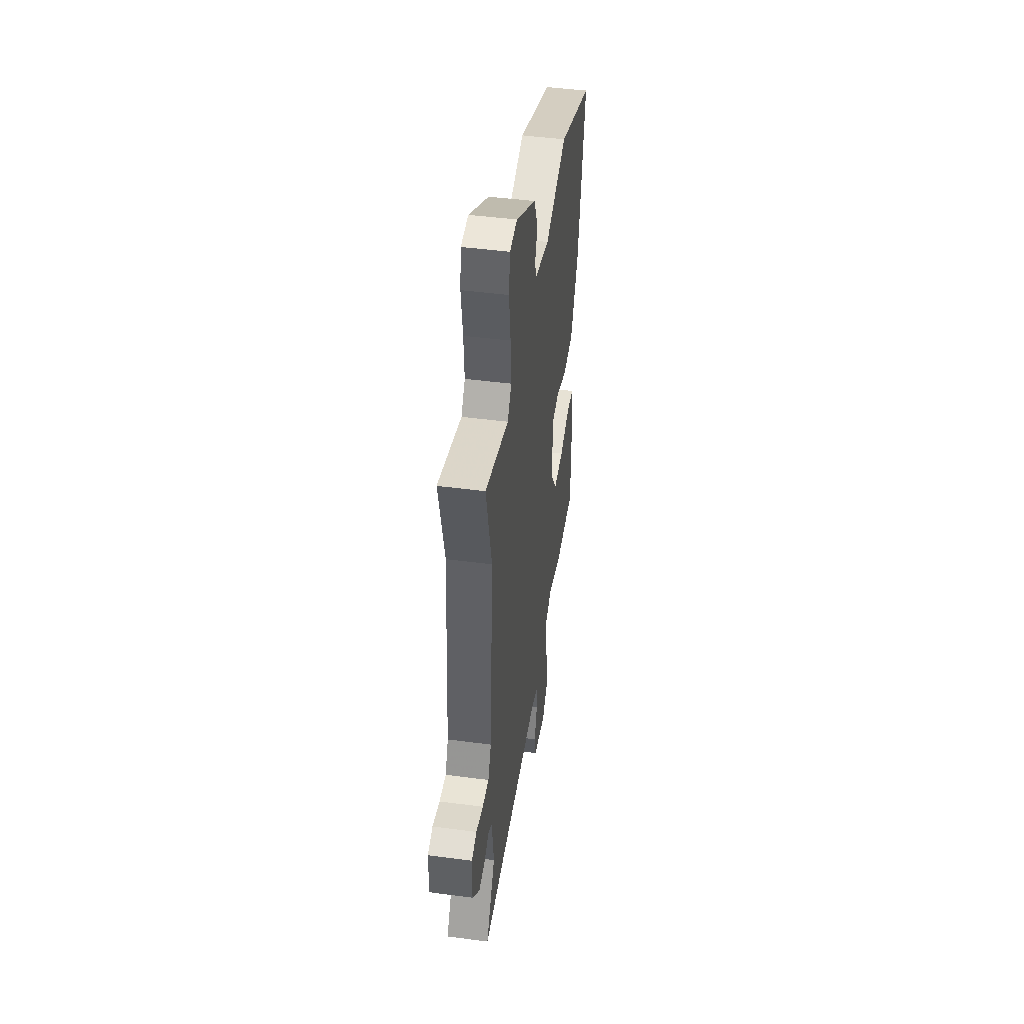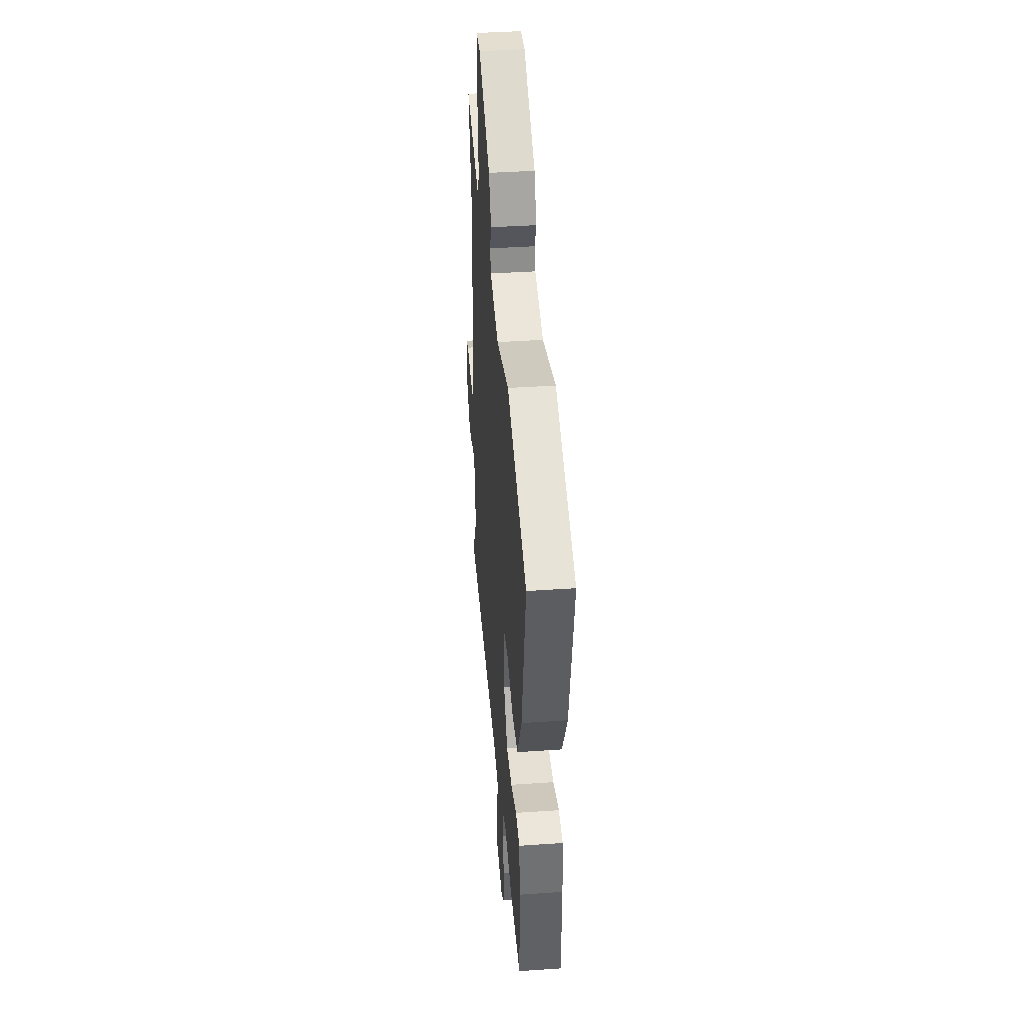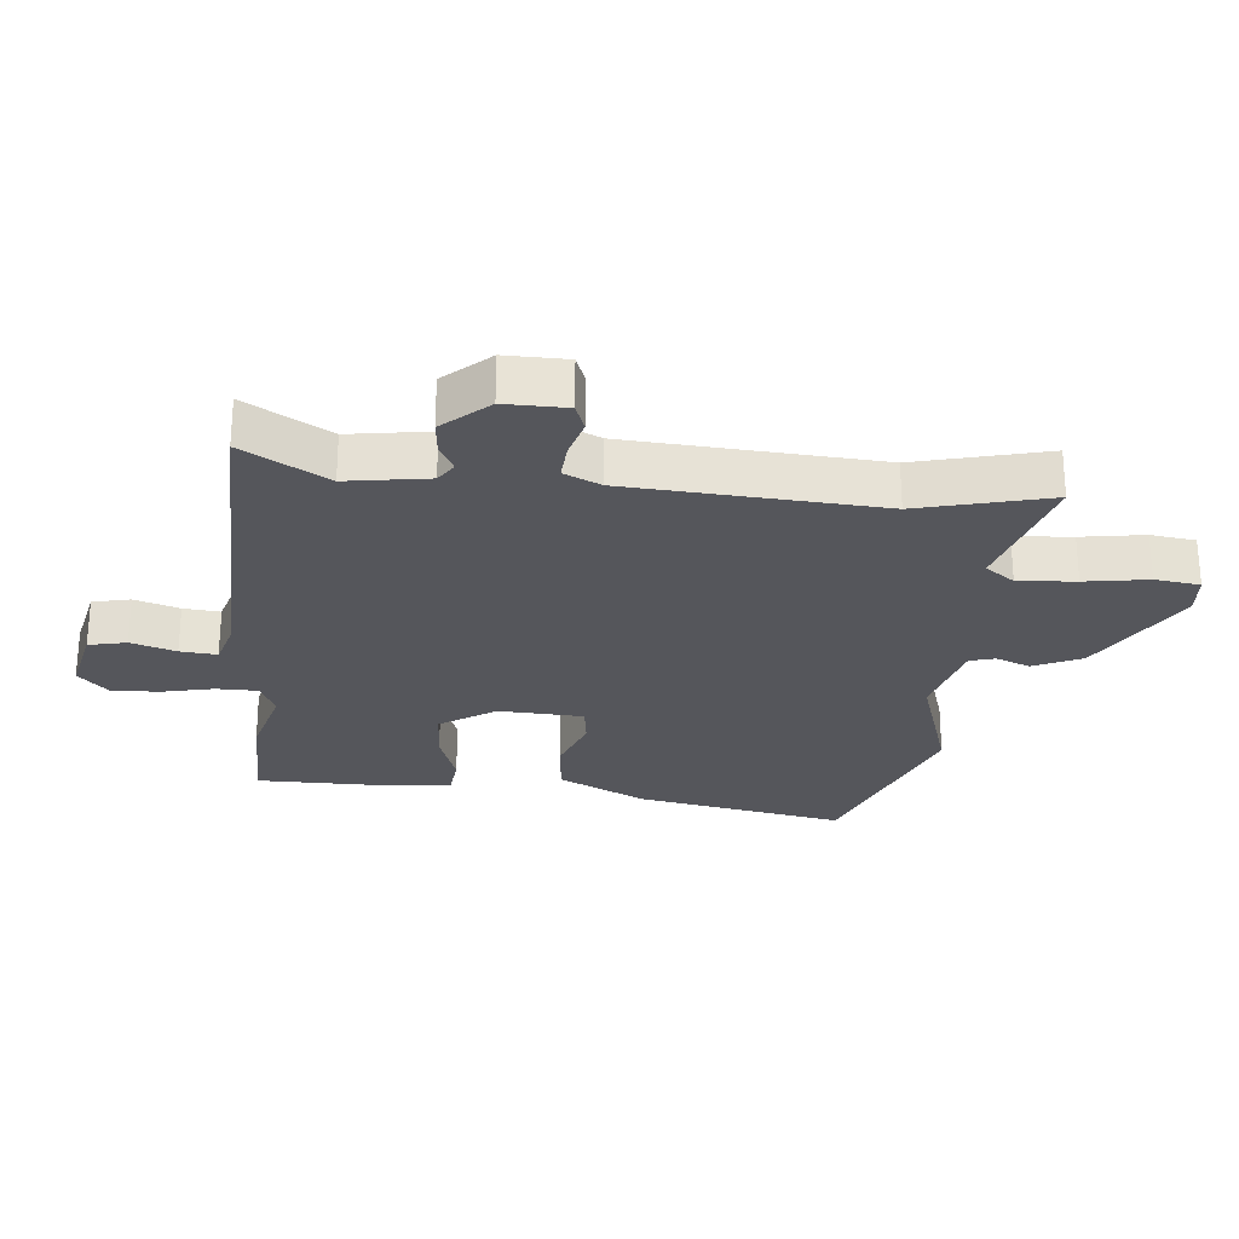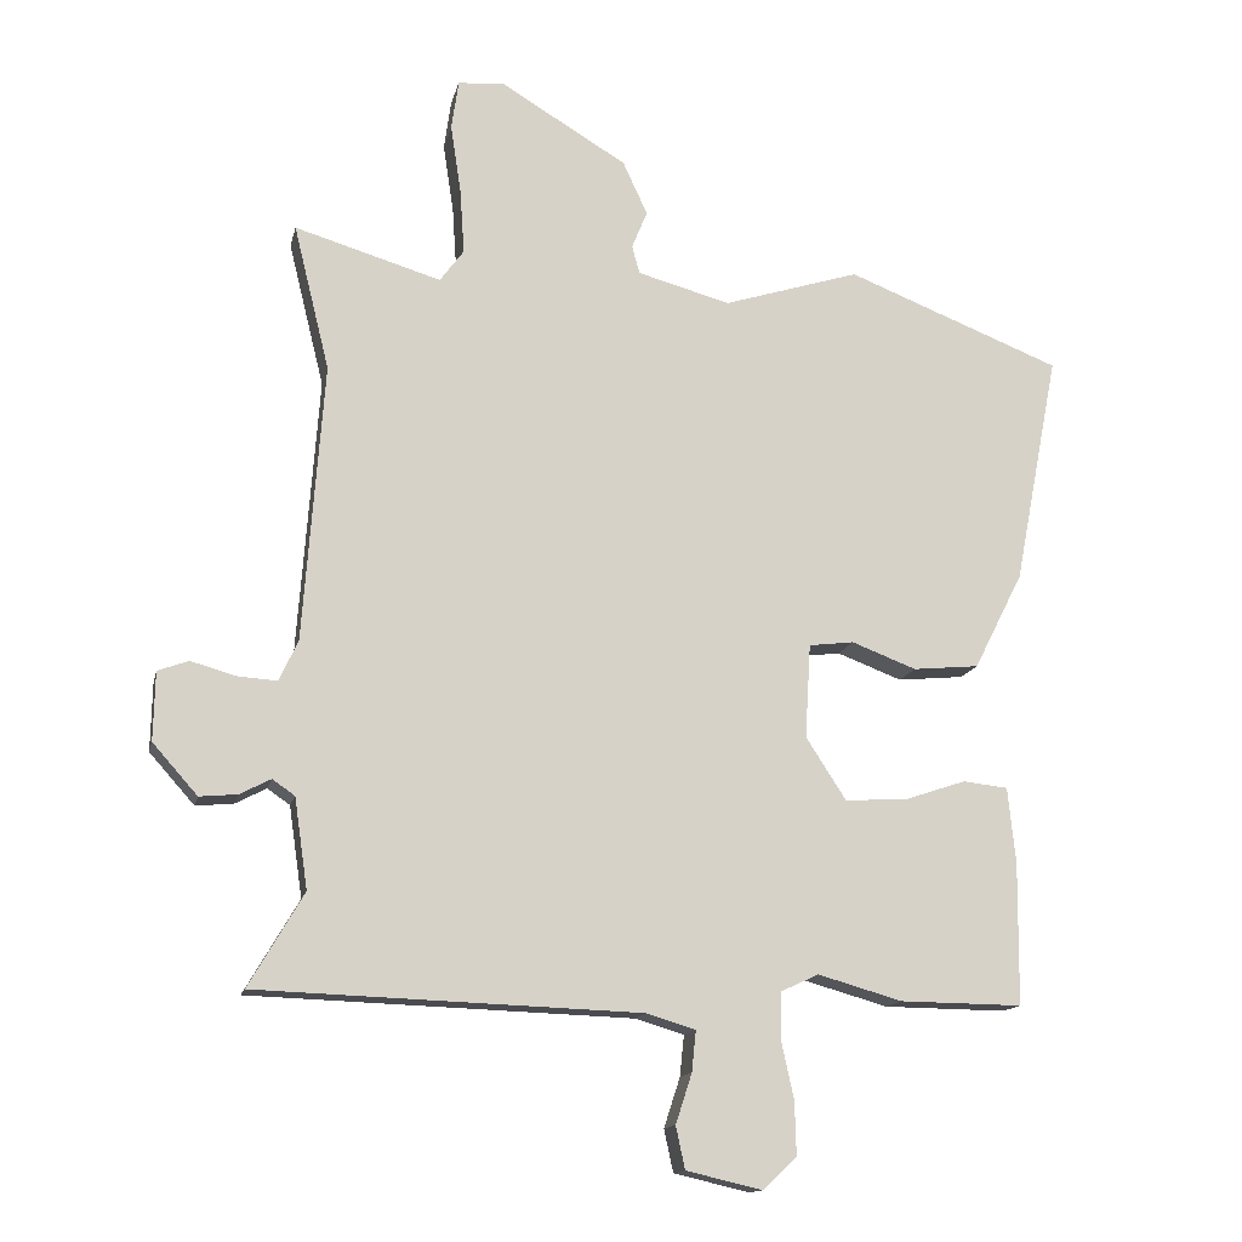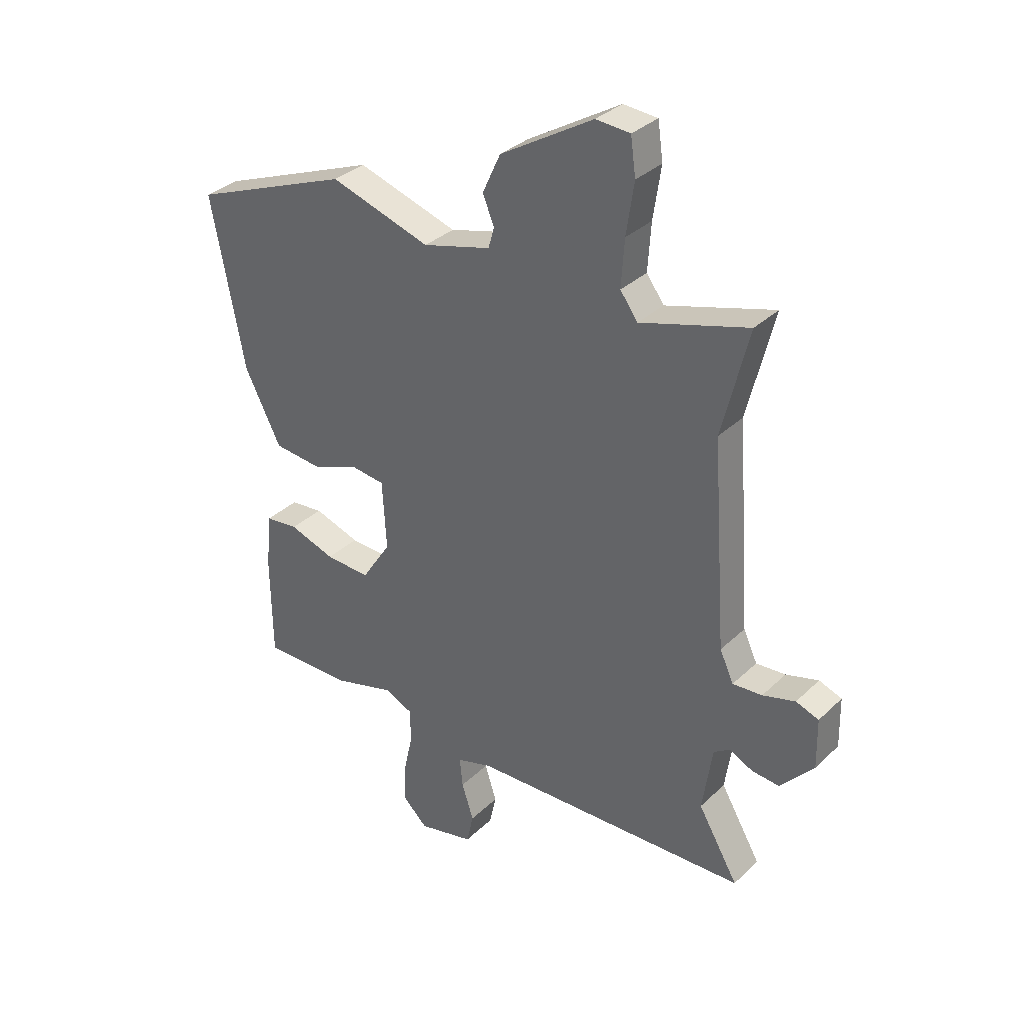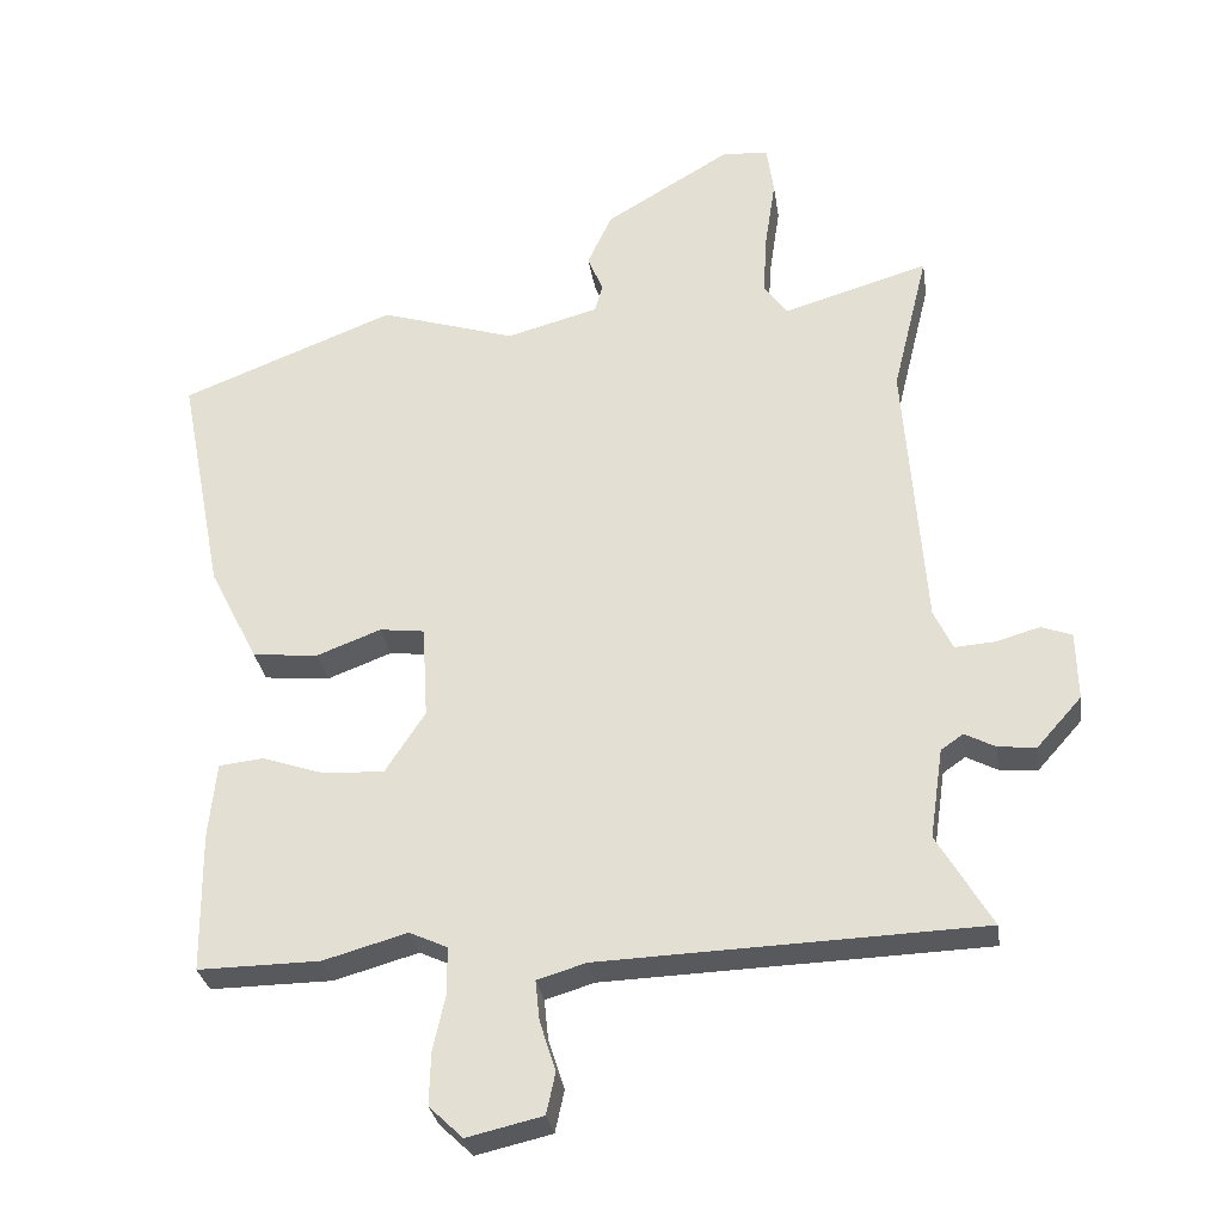
<metadata>
{"format":"obj","ext":"obj","renderer":"f3d","projection":"perspective","resolution":1024,"background":"white","views":[{"elev":46.1,"azim":-81.4,"up":"+Z"},{"elev":40.9,"azim":85.2,"up":"+Z"},{"elev":-26.3,"azim":-95.1,"up":"+Y"},{"elev":-14.2,"azim":-12.3,"up":"+Z"},{"elev":33.6,"azim":-141.8,"up":"+Z"},{"elev":-30.1,"azim":-171.5,"up":"+Z"}]}
</metadata>
<code>
v 0.528 0.07 -0.5
v 0.354 0.07 -0.498
v 0.234 0.07 -0.464
v 0.18 0.07 -0.489
v 0.179 0.07 -0.555
v 0.197 0.07 -0.637
v 0.199 0.07 -0.712
v 0.151 0.07 -0.758
v 0.043 0.07 -0.733
v 0.03 0.07 -0.673
v 0.053 0.07 -0.602
v 0.059 0.07 -0.544
v -0.011 0.07 -0.523
v -0.555 0.07 -0.504
v -0.477 0.07 -0.371
v -0.496 0.07 -0.242
v -0.528 0.07 -0.22
v -0.572 0.07 -0.243
v -0.626 0.07 -0.248
v -0.69 0.07 -0.176
v -0.688 0.07 -0.078
v -0.644 0.07 -0.062
v -0.581 0.07 -0.08
v -0.524 0.07 -0.084
v -0.497 0.07 -0.026
v -0.468 0.07 0.37
v -0.519 0.07 0.577
v -0.311 0.07 0.515
v -0.277 0.07 0.561
v -0.283 0.07 0.652
v -0.298 0.07 0.752
v -0.288 0.07 0.823
v -0.222 0.07 0.828
v -0.042 0.07 0.72
v -0.007 0.07 0.644
v -0.029 0.07 0.59
v -0.018 0.07 0.55
v 0.114 0.07 0.514
v 0.308 0.07 0.575
v 0.614 0.07 0.455
v 0.55 0.07 0.125
v 0.48 0.07 -0.013
v 0.386 0.07 -0.022
v 0.294 0.07 0.013
v 0.23 0.07 0.005
v 0.222 0.07 -0.129
v 0.279 0.07 -0.217
v 0.366 0.07 -0.213
v 0.455 0.07 -0.183
v 0.519 0.07 -0.19
v 0.53 0.07 -0.298
v 0.528 0 -0.5
v 0.354 0 -0.498
v 0.234 0 -0.464
v 0.18 0 -0.489
v 0.179 0 -0.555
v 0.197 0 -0.637
v 0.199 0 -0.712
v 0.151 0 -0.758
v 0.043 0 -0.733
v 0.03 0 -0.673
v 0.053 0 -0.602
v 0.059 0 -0.544
v -0.011 0 -0.523
v -0.555 0 -0.504
v -0.477 0 -0.371
v -0.496 0 -0.242
v -0.528 0 -0.22
v -0.572 0 -0.243
v -0.626 0 -0.248
v -0.69 0 -0.176
v -0.688 0 -0.078
v -0.644 0 -0.062
v -0.581 0 -0.08
v -0.524 0 -0.084
v -0.497 0 -0.026
v -0.468 0 0.37
v -0.519 0 0.577
v -0.311 0 0.515
v -0.277 0 0.561
v -0.283 0 0.652
v -0.298 0 0.752
v -0.288 0 0.823
v -0.222 0 0.828
v -0.042 0 0.72
v -0.007 0 0.644
v -0.029 0 0.59
v -0.018 0 0.55
v 0.114 0 0.514
v 0.308 0 0.575
v 0.614 0 0.455
v 0.55 0 0.125
v 0.48 0 -0.013
v 0.386 0 -0.022
v 0.294 0 0.013
v 0.23 0 0.005
v 0.222 0 -0.129
v 0.279 0 -0.217
v 0.366 0 -0.213
v 0.455 0 -0.183
v 0.519 0 -0.19
v 0.53 0 -0.298
f 1 2 3
f 51 1 3
f 50 51 3
f 49 50 3
f 48 49 3
f 47 48 3 4
f 46 47 4
f 45 46 4
f 42 43 44
f 41 42 44
f 40 41 44
f 39 40 44
f 38 39 44
f 37 38 44 45
f 34 35 36
f 33 34 36
f 32 33 36
f 31 32 36
f 30 31 36
f 29 30 36 37
f 37 45 4
f 29 37 4
f 28 29 4
f 21 22 23
f 20 21 23
f 19 20 23
f 18 19 23
f 17 18 23
f 16 17 23 24
f 13 14 15
f 12 13 15 16
f 9 10 11
f 8 9 11
f 7 8 11
f 6 7 11
f 5 6 11
f 5 11 12
f 4 5 12
f 28 4 12
f 27 28 12
f 26 27 12
f 16 24 25
f 12 16 25 26
f 54 53 52
f 54 52 102
f 54 102 101
f 54 101 100
f 54 100 99
f 55 54 99 98
f 55 98 97
f 55 97 96
f 95 94 93
f 95 93 92
f 95 92 91
f 95 91 90
f 95 90 89
f 96 95 89 88
f 87 86 85
f 87 85 84
f 87 84 83
f 87 83 82
f 87 82 81
f 88 87 81 80
f 55 96 88
f 55 88 80
f 55 80 79
f 74 73 72
f 74 72 71
f 74 71 70
f 74 70 69
f 74 69 68
f 75 74 68 67
f 66 65 64
f 67 66 64 63
f 62 61 60
f 62 60 59
f 62 59 58
f 62 58 57
f 62 57 56
f 63 62 56
f 63 56 55
f 63 55 79
f 63 79 78
f 63 78 77
f 76 75 67
f 77 76 67 63
f 1 52 53 2
f 2 53 54 3
f 3 54 55 4
f 4 55 56 5
f 5 56 57 6
f 6 57 58 7
f 7 58 59 8
f 8 59 60 9
f 9 60 61 10
f 10 61 62 11
f 11 62 63 12
f 12 63 64 13
f 13 64 65 14
f 14 65 66 15
f 15 66 67 16
f 16 67 68 17
f 17 68 69 18
f 18 69 70 19
f 19 70 71 20
f 20 71 72 21
f 21 72 73 22
f 22 73 74 23
f 23 74 75 24
f 24 75 76 25
f 25 76 77 26
f 26 77 78 27
f 27 78 79 28
f 28 79 80 29
f 29 80 81 30
f 30 81 82 31
f 31 82 83 32
f 32 83 84 33
f 33 84 85 34
f 34 85 86 35
f 35 86 87 36
f 36 87 88 37
f 37 88 89 38
f 38 89 90 39
f 39 90 91 40
f 40 91 92 41
f 41 92 93 42
f 42 93 94 43
f 43 94 95 44
f 44 95 96 45
f 45 96 97 46
f 46 97 98 47
f 47 98 99 48
f 48 99 100 49
f 49 100 101 50
f 50 101 102 51
f 51 102 52 1

</code>
